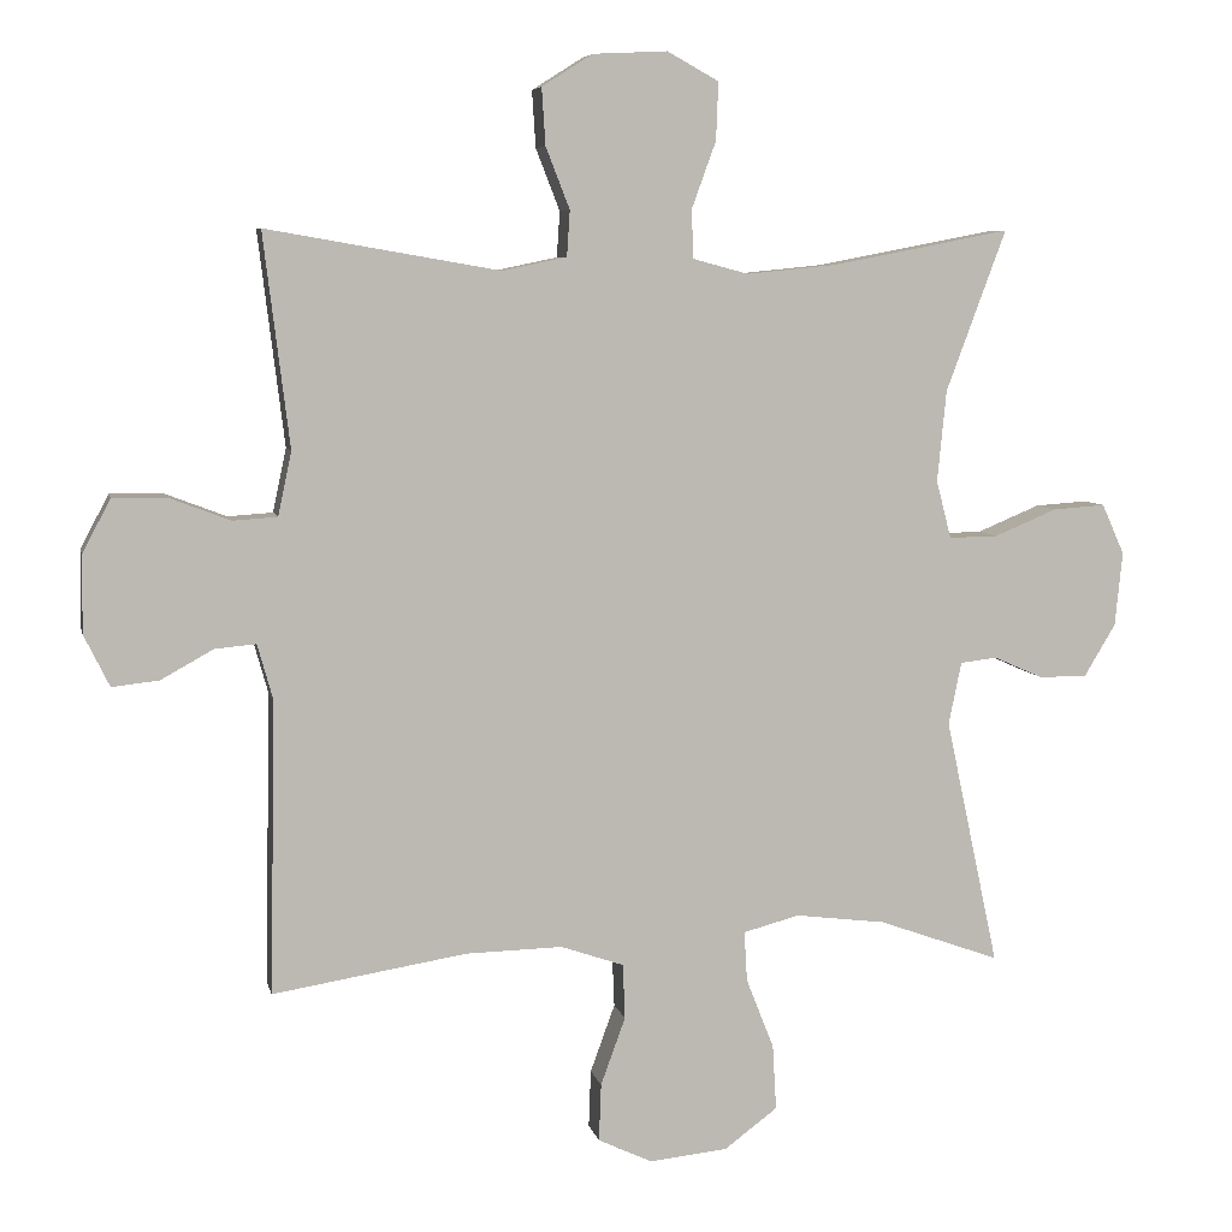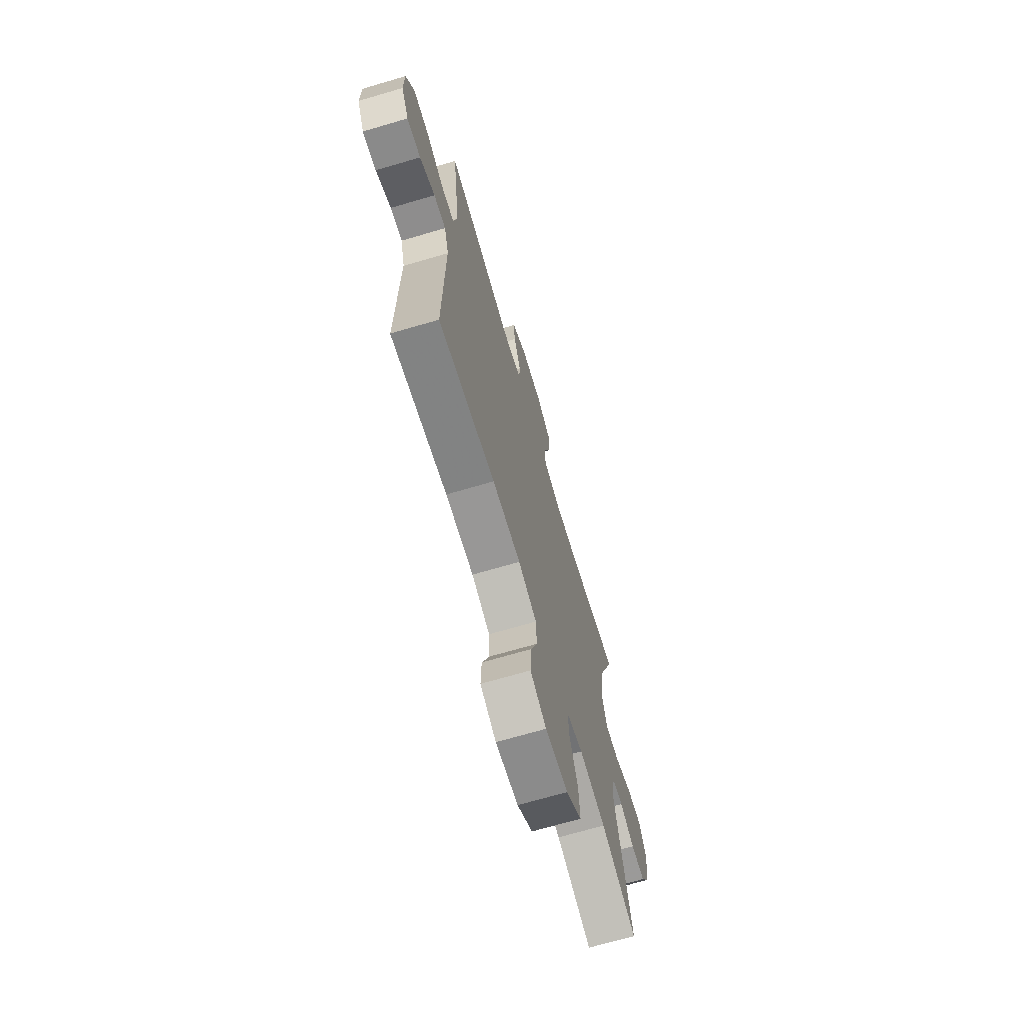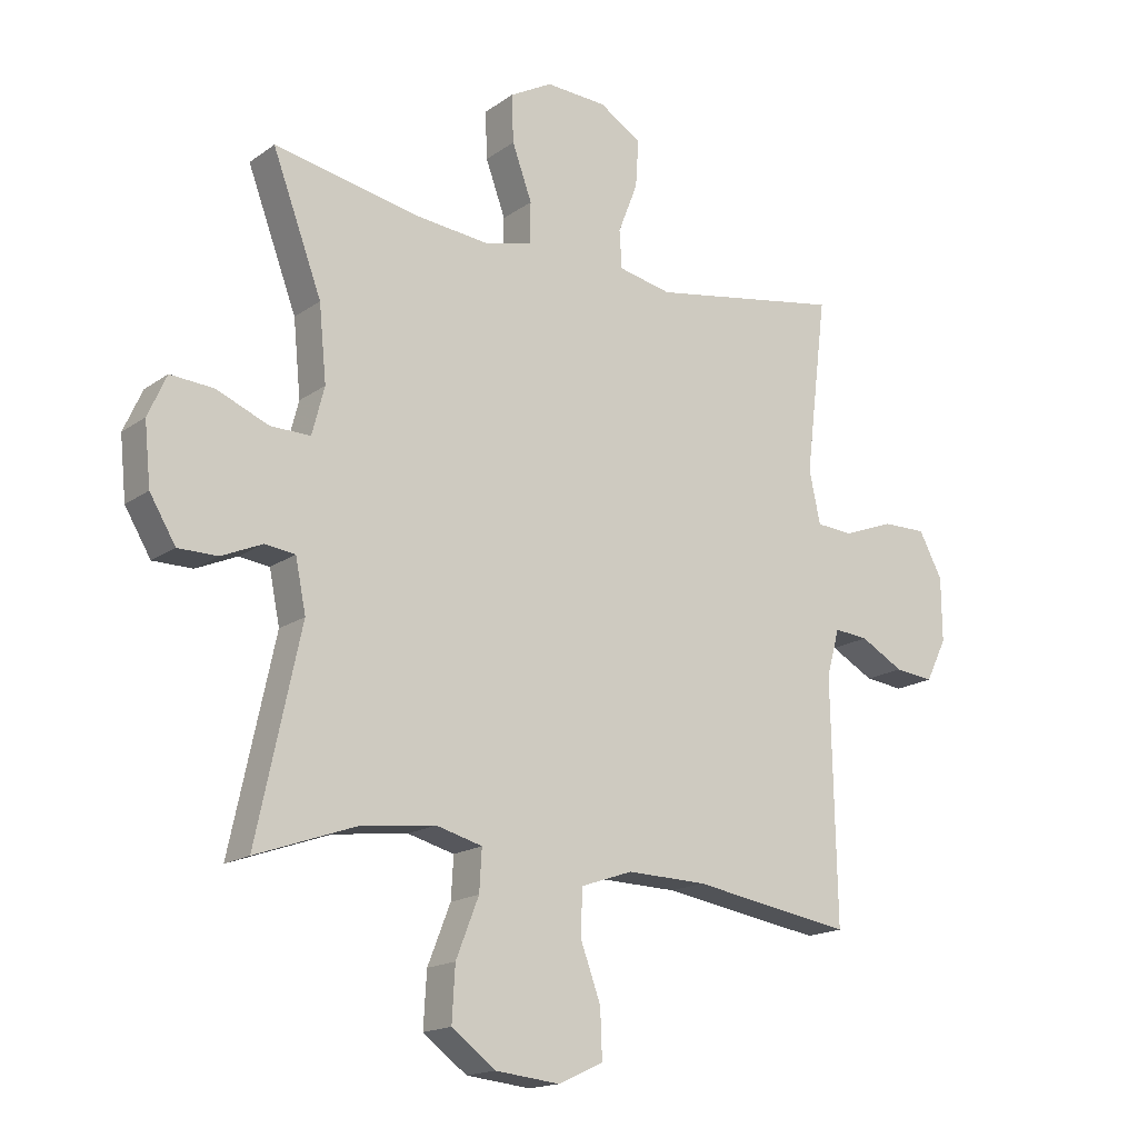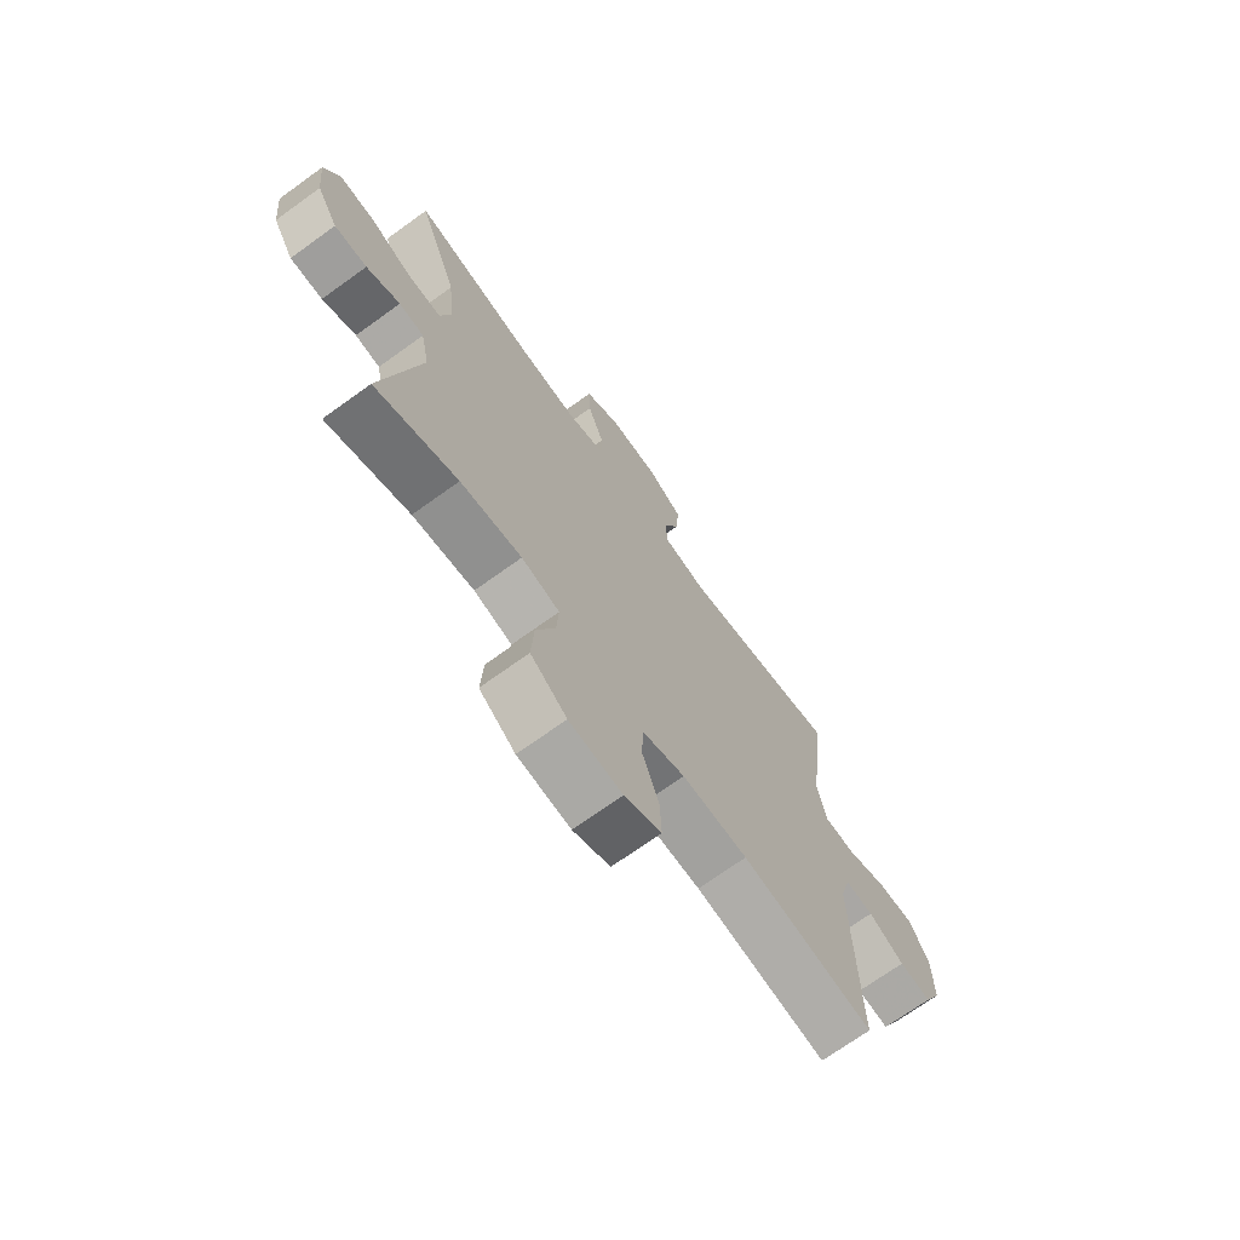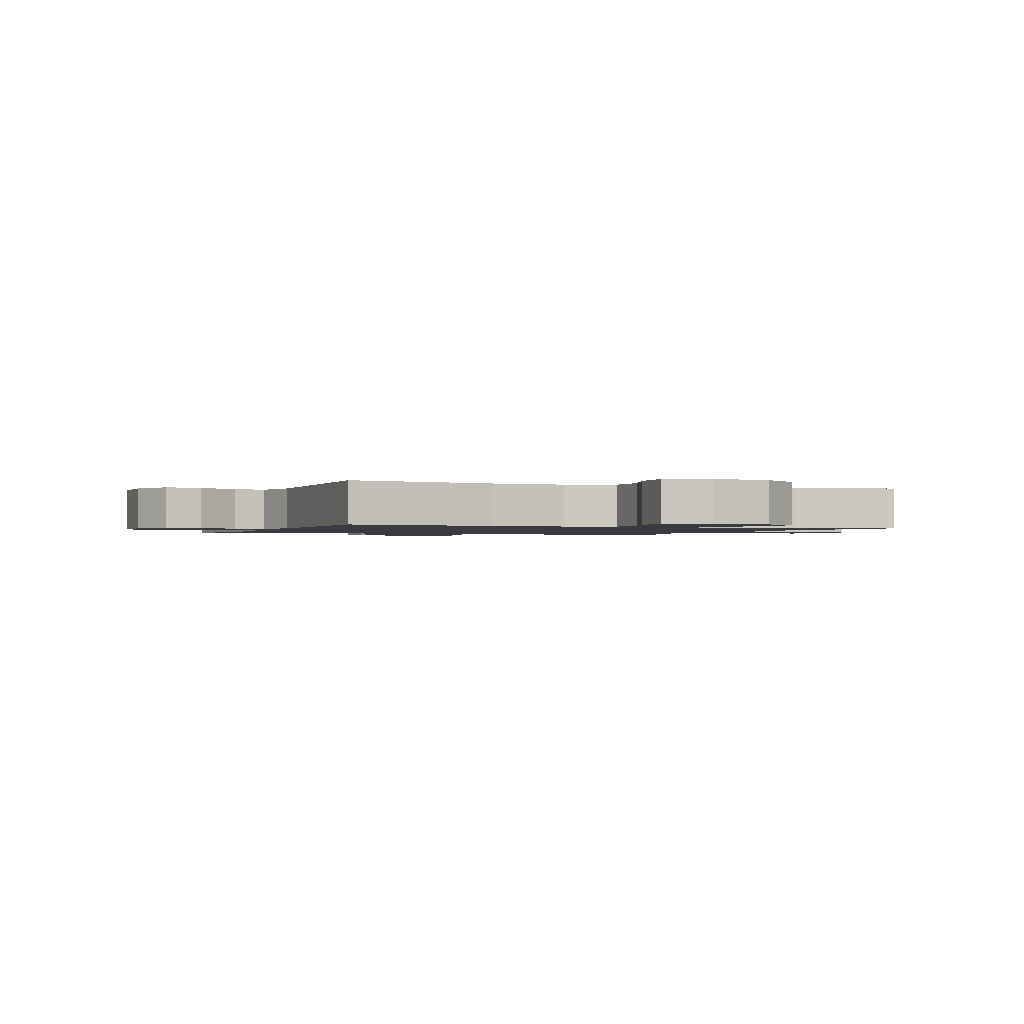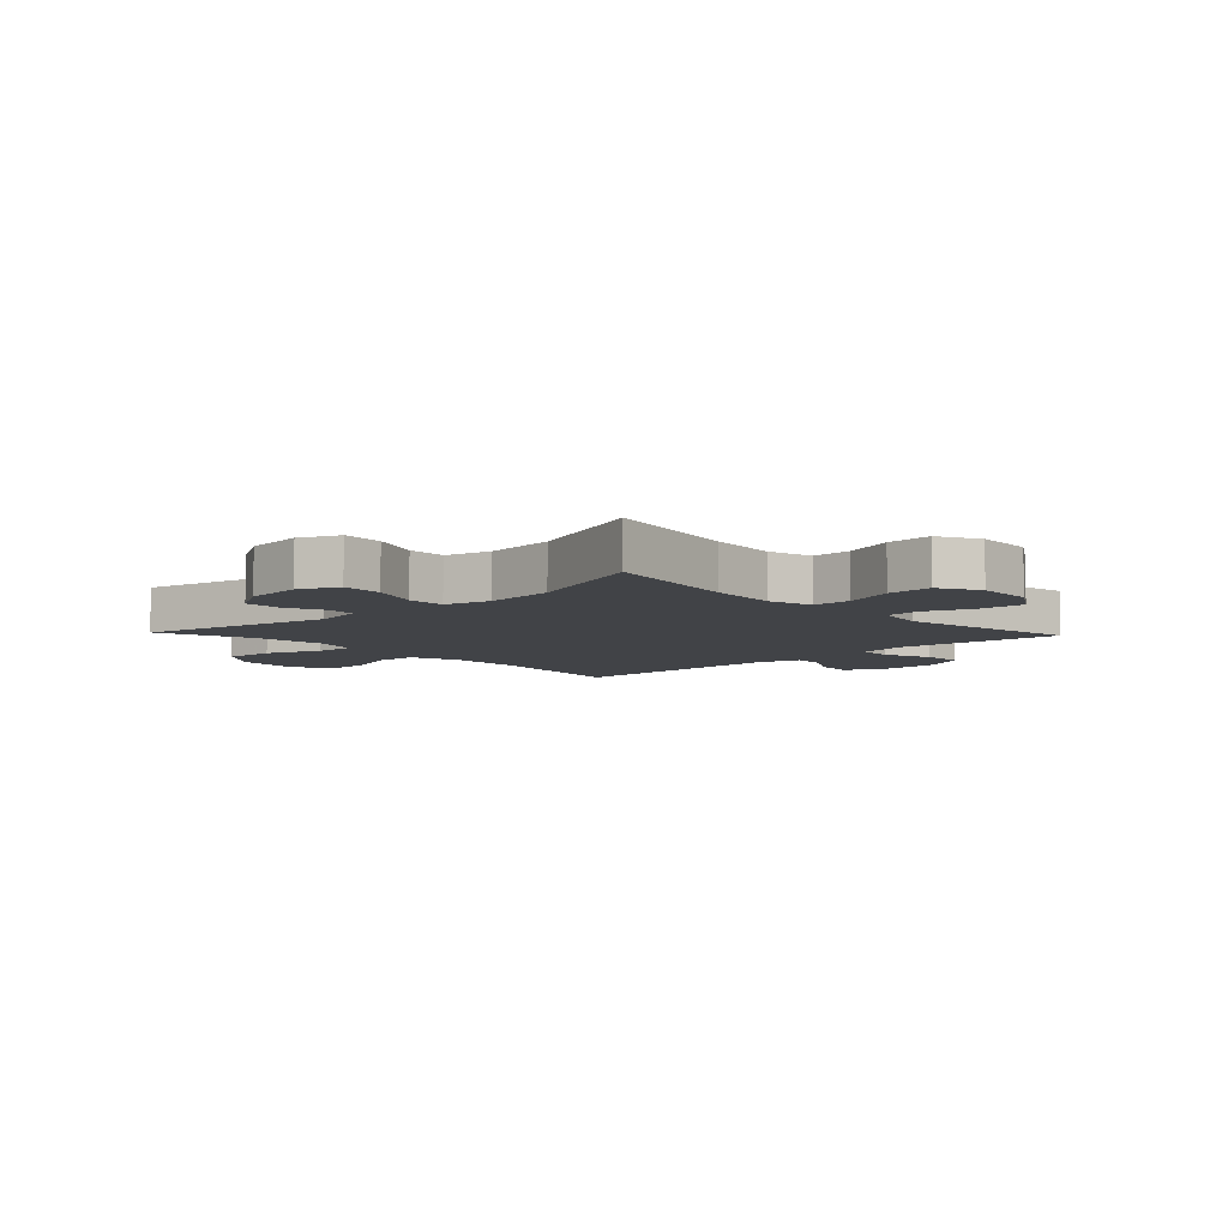
<metadata>
{"format":"obj","ext":"obj","renderer":"f3d","projection":"perspective","resolution":1024,"background":"white","views":[{"elev":6.6,"azim":168.0,"up":"+Z"},{"elev":-69.5,"azim":106.4,"up":"+Z"},{"elev":-16.8,"azim":-35.7,"up":"+Z"},{"elev":-71.0,"azim":-54.2,"up":"+Z"},{"elev":-1.4,"azim":158.4,"up":"+Y"},{"elev":-6.9,"azim":-46.7,"up":"+Y"}]}
</metadata>
<code>
v -0.5 0.07 -0.5
v -0.429 0.07 -0.17
v -0.446 0.07 -0.086
v -0.495 0.07 -0.08
v -0.561 0.07 -0.109
v -0.625 0.07 -0.109
v -0.667 0.07 -0.039
v -0.677 0.07 0.06
v -0.647 0.07 0.127
v -0.577 0.07 0.122
v -0.493 0.07 0.087
v -0.428 0.07 0.086
v -0.408 0.07 0.163
v -0.42 0.07 0.285
v -0.5 0.07 0.5
v -0.261 0.07 0.454
v -0.142 0.07 0.442
v -0.067 0.07 0.462
v -0.066 0.07 0.528
v -0.098 0.07 0.616
v -0.101 0.07 0.693
v -0.032 0.07 0.731
v 0.067 0.07 0.726
v 0.135 0.07 0.683
v 0.13 0.07 0.607
v 0.098 0.07 0.525
v 0.102 0.07 0.464
v 0.188 0.07 0.446
v 0.5 0.07 0.5
v 0.465 0.07 0.215
v 0.483 0.07 0.13
v 0.543 0.07 0.126
v 0.624 0.07 0.157
v 0.696 0.07 0.158
v 0.734 0.07 0.086
v 0.735 0.07 -0.017
v 0.701 0.07 -0.086
v 0.638 0.07 -0.079
v 0.568 0.07 -0.04
v 0.513 0.07 -0.035
v 0.492 0.07 -0.11
v 0.5 0.07 -0.5
v 0.24 0.07 -0.458
v 0.111 0.07 -0.455
v 0.027 0.07 -0.484
v 0.024 0.07 -0.557
v 0.057 0.07 -0.648
v 0.06 0.07 -0.725
v -0.013 0.07 -0.759
v -0.117 0.07 -0.748
v -0.188 0.07 -0.695
v -0.183 0.07 -0.608
v -0.146 0.07 -0.514
v -0.142 0.07 -0.447
v -0.217 0.07 -0.427
v -0.338 0.07 -0.442
v -0.5 0 -0.5
v -0.429 0 -0.17
v -0.446 0 -0.086
v -0.495 0 -0.08
v -0.561 0 -0.109
v -0.625 0 -0.109
v -0.667 0 -0.039
v -0.677 0 0.06
v -0.647 0 0.127
v -0.577 0 0.122
v -0.493 0 0.087
v -0.428 0 0.086
v -0.408 0 0.163
v -0.42 0 0.285
v -0.5 0 0.5
v -0.261 0 0.454
v -0.142 0 0.442
v -0.067 0 0.462
v -0.066 0 0.528
v -0.098 0 0.616
v -0.101 0 0.693
v -0.032 0 0.731
v 0.067 0 0.726
v 0.135 0 0.683
v 0.13 0 0.607
v 0.098 0 0.525
v 0.102 0 0.464
v 0.188 0 0.446
v 0.5 0 0.5
v 0.465 0 0.215
v 0.483 0 0.13
v 0.543 0 0.126
v 0.624 0 0.157
v 0.696 0 0.158
v 0.734 0 0.086
v 0.735 0 -0.017
v 0.701 0 -0.086
v 0.638 0 -0.079
v 0.568 0 -0.04
v 0.513 0 -0.035
v 0.492 0 -0.11
v 0.5 0 -0.5
v 0.24 0 -0.458
v 0.111 0 -0.455
v 0.027 0 -0.484
v 0.024 0 -0.557
v 0.057 0 -0.648
v 0.06 0 -0.725
v -0.013 0 -0.759
v -0.117 0 -0.748
v -0.188 0 -0.695
v -0.183 0 -0.608
v -0.146 0 -0.514
v -0.142 0 -0.447
v -0.217 0 -0.427
v -0.338 0 -0.442
f 50 51 52 53
f 50 53 54
f 49 50 54
f 46 47 48 49
f 45 46 49 54
f 44 45 54 55
f 41 42 43
f 40 41 43 44
f 36 37 38 39
f 36 39 40
f 35 36 40
f 32 33 34 35
f 31 32 35 40
f 30 31 40 44
f 28 29 30 44
f 23 24 25 26
f 23 26 27
f 22 23 27
f 19 20 21 22
f 18 19 22 27
f 17 18 27 28
f 14 15 16
f 13 14 16 17
f 12 13 17 28
f 8 9 10 11
f 8 11 12
f 7 8 12
f 4 5 6 7
f 3 4 7 12
f 2 3 12 28
f 56 1 2 28
f 28 44 55
f 28 55 56
f 109 108 107 106
f 110 109 106
f 110 106 105
f 105 104 103 102
f 110 105 102 101
f 111 110 101 100
f 99 98 97
f 100 99 97 96
f 95 94 93 92
f 96 95 92
f 96 92 91
f 91 90 89 88
f 96 91 88 87
f 100 96 87 86
f 100 86 85 84
f 82 81 80 79
f 83 82 79
f 83 79 78
f 78 77 76 75
f 83 78 75 74
f 84 83 74 73
f 72 71 70
f 73 72 70 69
f 84 73 69 68
f 67 66 65 64
f 68 67 64
f 68 64 63
f 63 62 61 60
f 68 63 60 59
f 84 68 59 58
f 84 58 57 112
f 111 100 84
f 112 111 84
f 1 57 58 2
f 2 58 59 3
f 3 59 60 4
f 4 60 61 5
f 5 61 62 6
f 6 62 63 7
f 7 63 64 8
f 8 64 65 9
f 9 65 66 10
f 10 66 67 11
f 11 67 68 12
f 12 68 69 13
f 13 69 70 14
f 14 70 71 15
f 15 71 72 16
f 16 72 73 17
f 17 73 74 18
f 18 74 75 19
f 19 75 76 20
f 20 76 77 21
f 21 77 78 22
f 22 78 79 23
f 23 79 80 24
f 24 80 81 25
f 25 81 82 26
f 26 82 83 27
f 27 83 84 28
f 28 84 85 29
f 29 85 86 30
f 30 86 87 31
f 31 87 88 32
f 32 88 89 33
f 33 89 90 34
f 34 90 91 35
f 35 91 92 36
f 36 92 93 37
f 37 93 94 38
f 38 94 95 39
f 39 95 96 40
f 40 96 97 41
f 41 97 98 42
f 42 98 99 43
f 43 99 100 44
f 44 100 101 45
f 45 101 102 46
f 46 102 103 47
f 47 103 104 48
f 48 104 105 49
f 49 105 106 50
f 50 106 107 51
f 51 107 108 52
f 52 108 109 53
f 53 109 110 54
f 54 110 111 55
f 55 111 112 56
f 56 112 57 1

</code>
